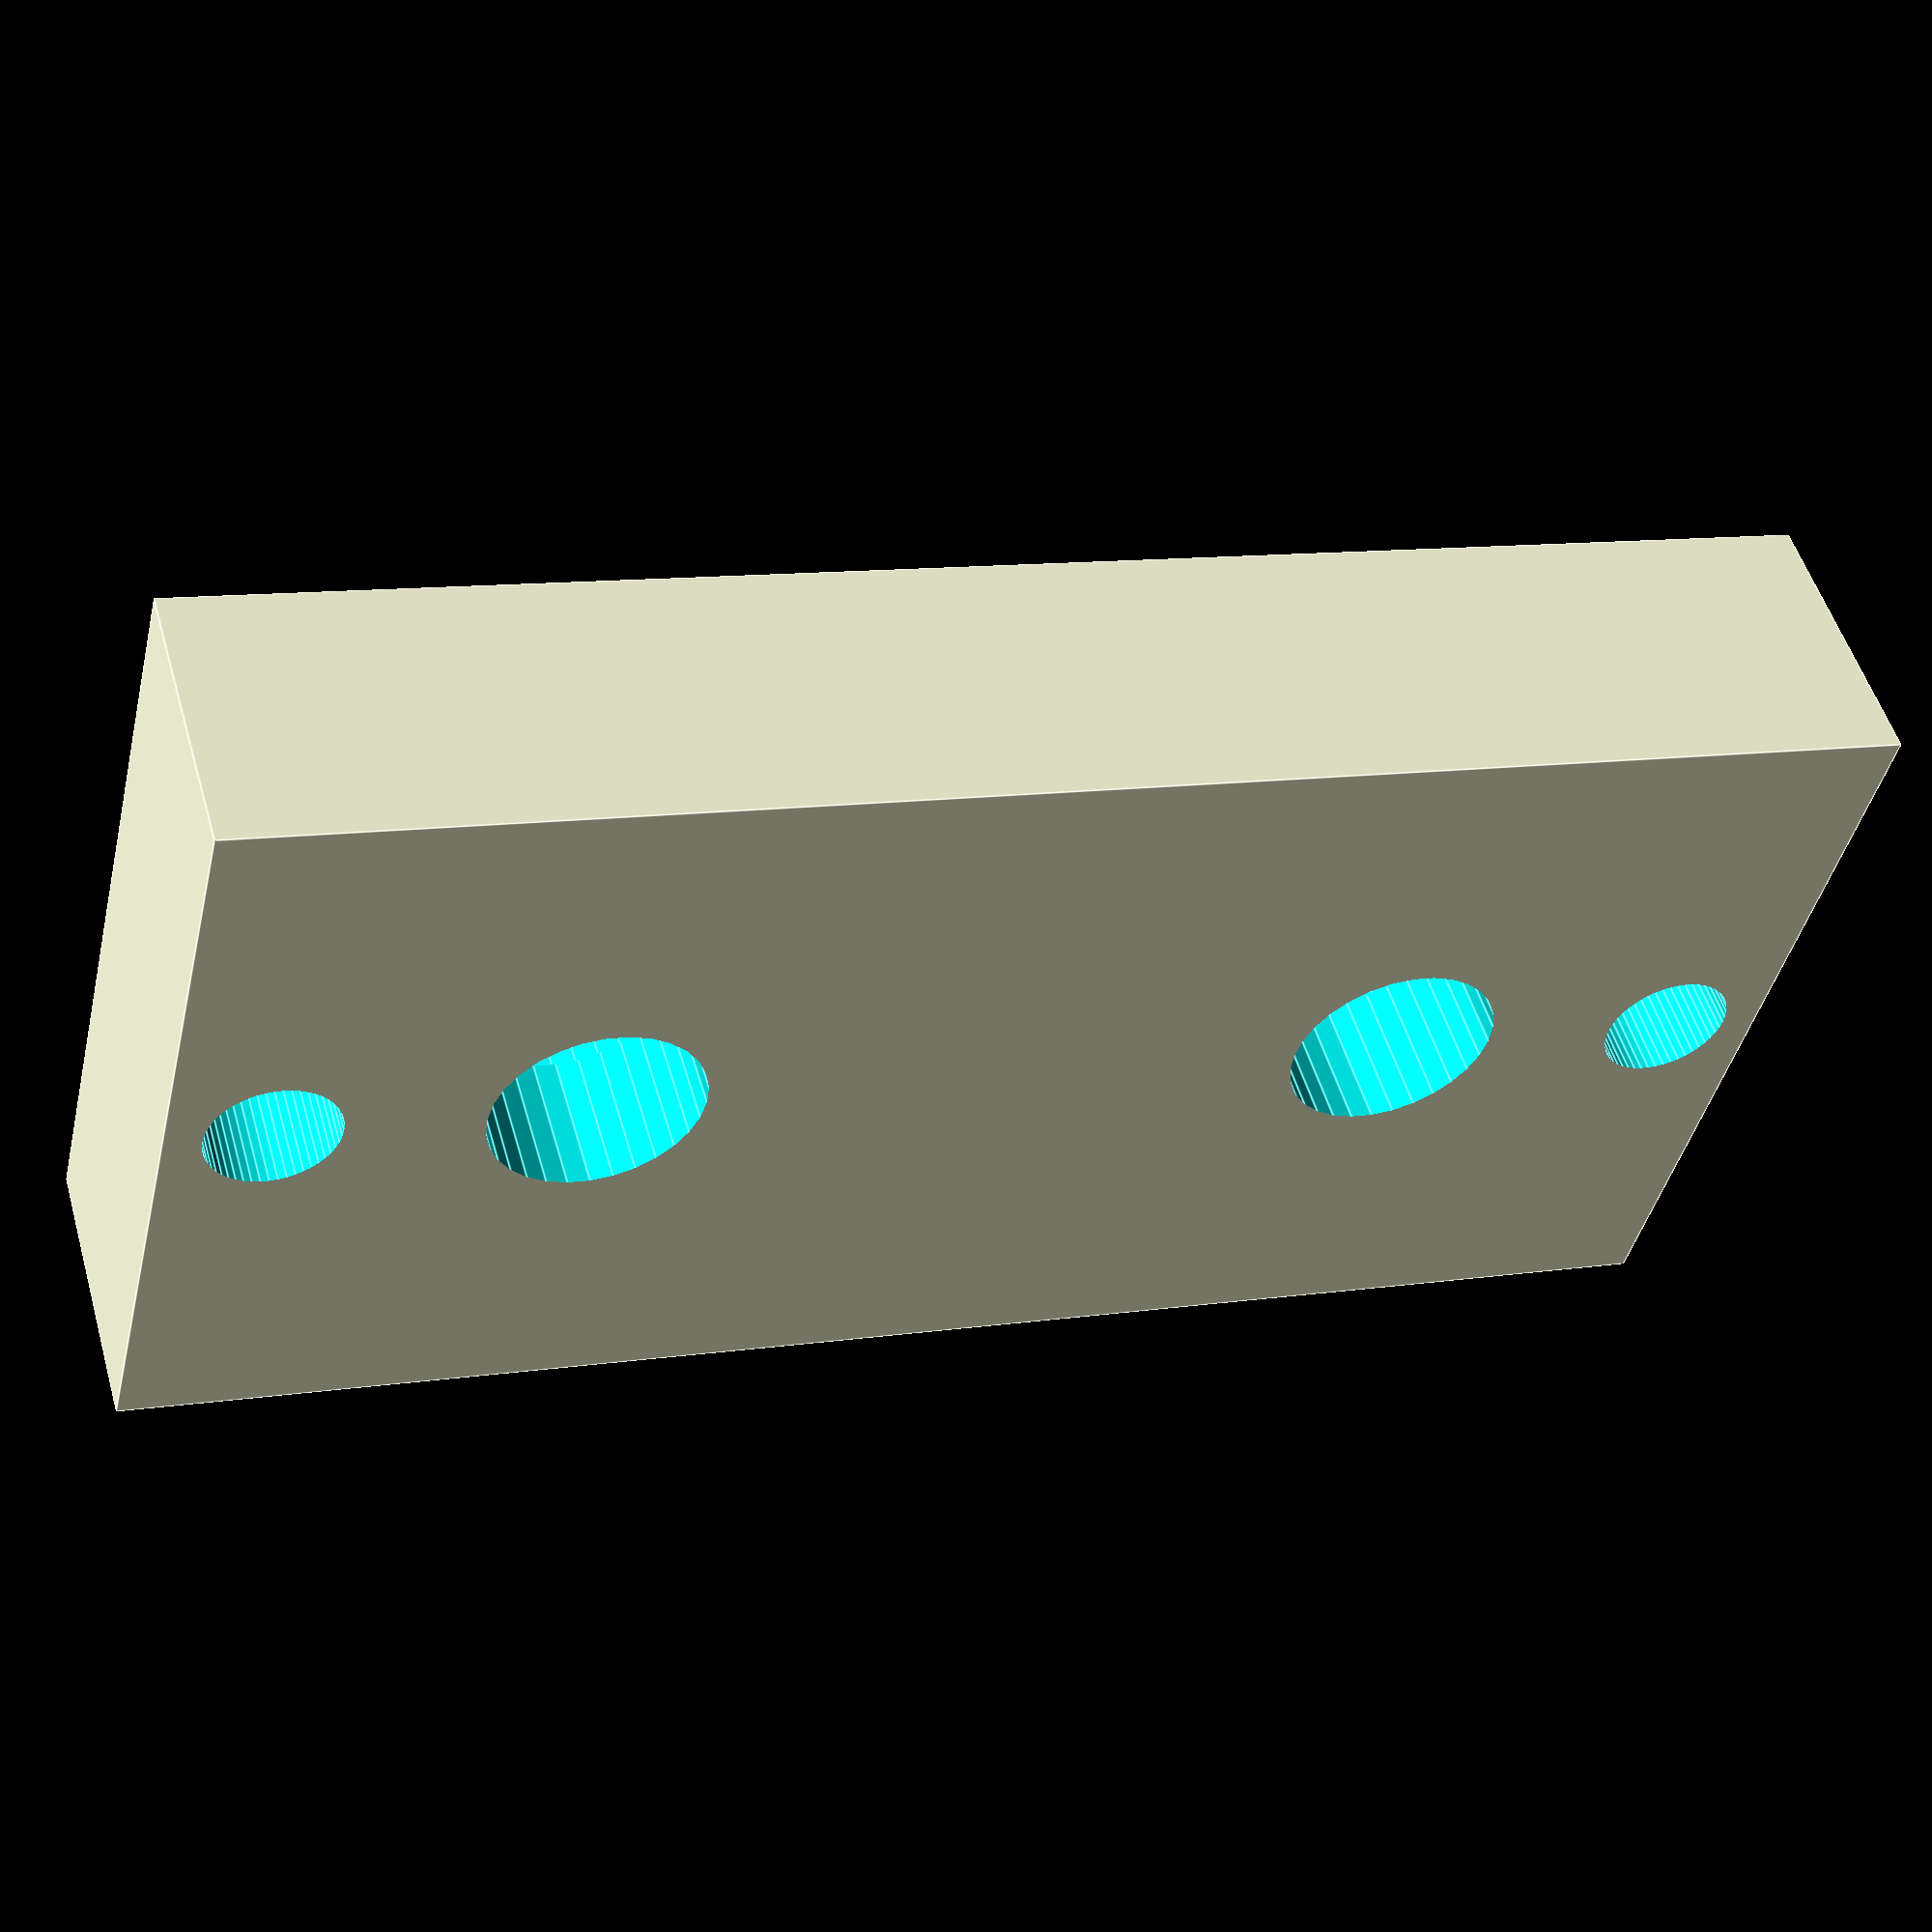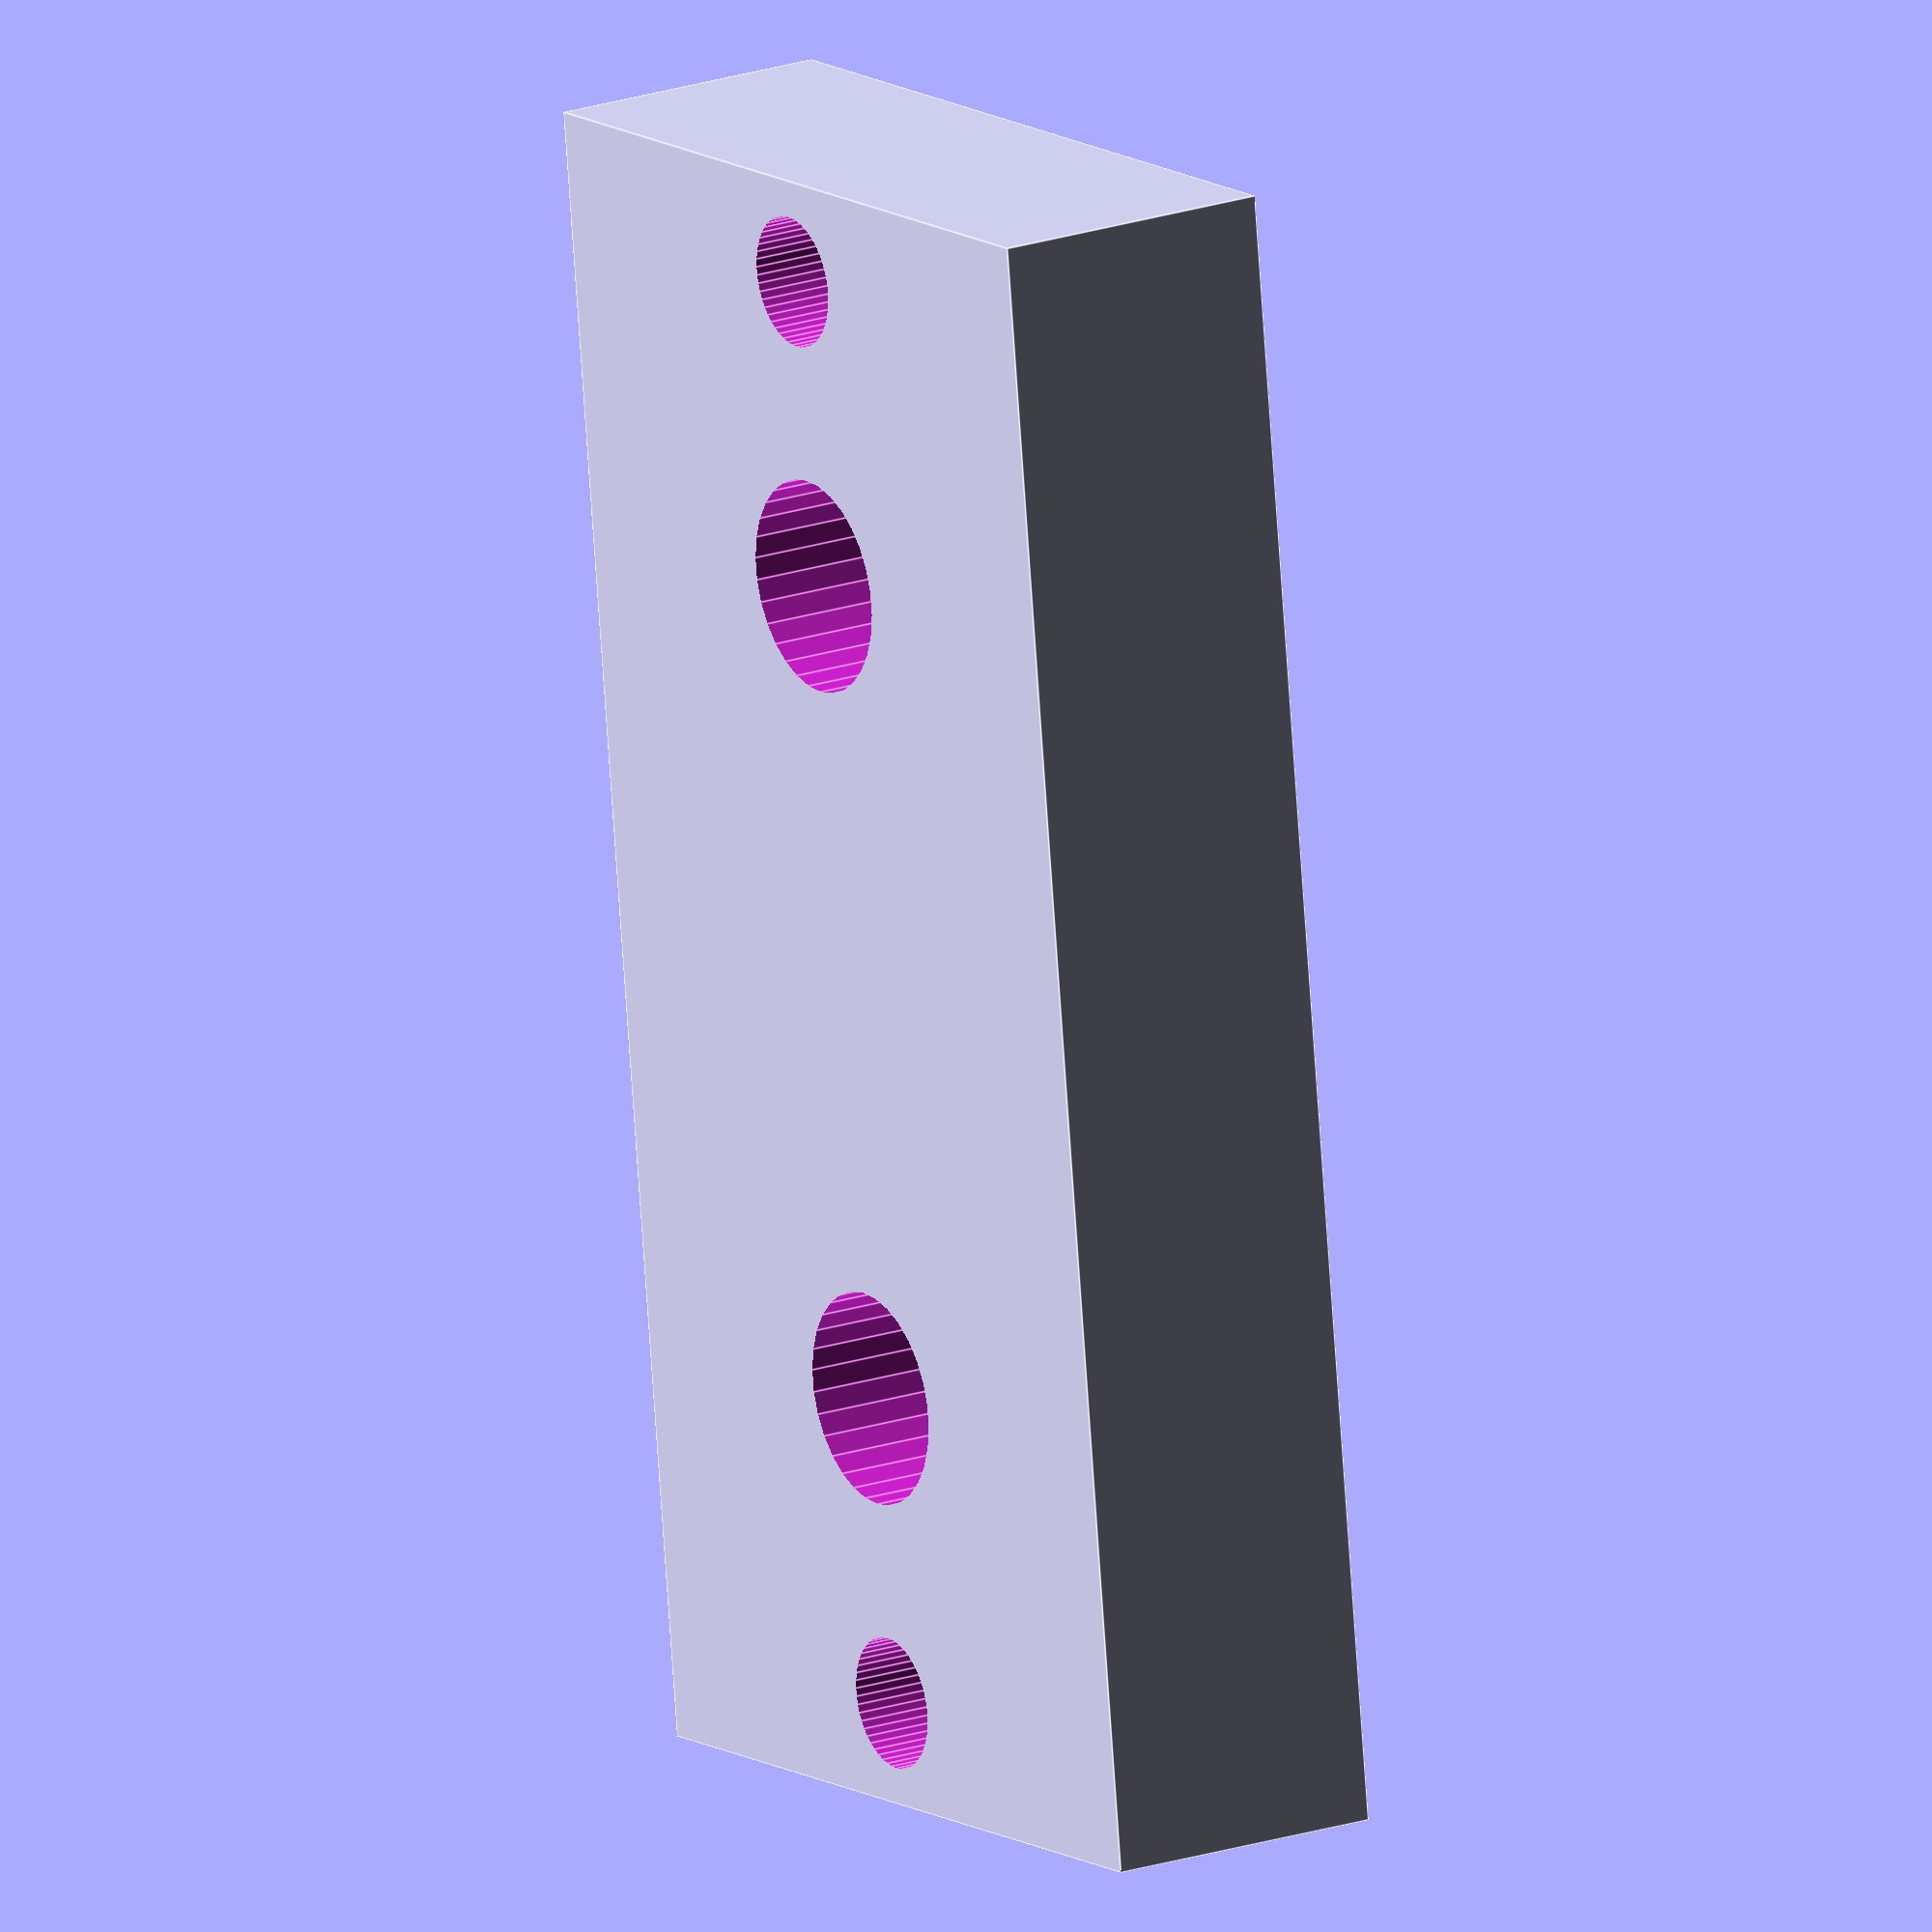
<openscad>
fondop = 20;		// slot width
anchop = 2*fondop;	// slot lenght
altop = 20;			// preform height
pared = 6;			// wall thikness
//hbase = 10;			// altura de la base de fijación
//abase = 7;			// anchura de la base respecto del borde externo del hueco
NEMA14 = 34;		// ancho y alto del NEMA 14 de la huxley.
//lanclaje = 115;	// largo de la base de anclaje
//espesor = 7;


// rd = radius
// lg = length
module rounded_corner(rd=5, lg=30){

	difference(){
		cube([rd+0.1, rd+0.1, lg]);
		translate([0,0,-2])cylinder(h=lg+4, r=rd, $fn=15*rd);
	}
}


// The begining. The main piece.
module proforma(altura, ancho, fondo, pared=2.7){
	difference(){
		union(){
			hull(){
				translate([0,0,0])cylinder(h=altura, r=pared, $fn=90);
				translate([ancho,0,0])cylinder(h=altura, r=pared, $fn=90);
				translate([ancho,fondo,0])cylinder(h=altura, r=pared, $fn=90);
				translate([0,fondo,0])cylinder(h=altura, r=pared, $fn=90);
			}
		}
		// hollow for aluminun slot
		translate([-0.1,-0.1,-1])cube([ancho+0.2,fondo+0.2,altura+2]);
	}
}


// Where the vertical and horizontal slots are joined
module base(alto=48, pared=2.7, perfil=20,mtor=3){

	difference(){
		union(){
			proforma(altura=alto, ancho=anchop, fondo=fondop, pared=pared); 

			color("pink")translate([anchop+2.1,-perfil,0])
				cube([perfil+pared,3*perfil,12]);

			color("cyan")translate([anchop+2.1,-perfil,0])
				cube([pared,3*perfil,alto]);

			color("red")translate([anchop+0.1,-2.7,0])
				cube([pared,perfil+5.4,alto]);
		}
		// holes for fixing screws (vertical slots)
		translate([-1.5*pared,11,alto/2])rotate([0,90,0])
			cylinder(h=60,r=(mtor/2)+0.1,$fn=30);
		// rebaje para hacer las patas del asiento del perfil horizontal
		translate([anchop+(perfil/2)+pared+2,60,-1])rotate([90,0,0])hull(){
			cylinder(h=100,r=perfil/3, $fn=6);
			translate([0,perfil/3,0])
				cylinder(h=100,r=perfil/6, $fn=6);
		}
		// rebaje en la base de asiento del perfil
		translate([55,-7,-10])hull(){
			translate([0,0,0])cylinder(h=alto, r=pared, $fn=90);
			translate([20,0,0])cylinder(h=alto, r=pared, $fn=90);
			translate([20,36,0])cylinder(h=alto, r=pared, $fn=90);
			translate([0,36,0])cylinder(h=alto, r=pared, $fn=90);
		}
		// holes for fixing screws (horizontal slots)
		translate([anchop+(perfil/2)+pared+2,perfil+15,0])
			cylinder(h=30, r=(mtor/2)+0.1, $fn=60);
		translate([anchop+(perfil/2)+pared+2,-15,0])
			cylinder(h=30, r=(mtor/2)+0.1, $fn=60);
		// holes for screw heads
		translate([anchop+(perfil/2)+pared+2,perfil+15,-1])
			cylinder(h=10.5, r=3, $fn=60);
		translate([anchop+(perfil/2)+pared+2,-15,-1])
			cylinder(h=10.5, r=3, $fn=60);
		// some screws for horizontal slots (reinforcement)
		translate([anchop-1,-15,(perfil/2)+13])rotate([0,90,0])
			cylinder(h=5*pared, r=(mtor/2)+0.1, $fn=60);
		translate([anchop-1,perfil+15,(perfil/2)+13])rotate([0,90,0])
			cylinder(h=5*pared, r=(mtor/2)+0.1, $fn=60);
		// bisel lateral en la pared del perfil horizontal
		translate([anchop-2,-26,25])rotate([45,0,0])cube([10,50,50]);
		translate([anchop-2,13,60])rotate([-45,0,0])cube([10,50,50]);
		// tornillos fijadores de la caja de conexiones
		translate([11,-5,35])rotate([-90,0,0])
			cylinder(h=alto, r=1.6, $fn=90);
		translate([33,-5,35])rotate([-90,0,0])
			cylinder(h=alto, r=1.6, $fn=90);
	}
}


module upper_union(largo,ancho,espesor=7){

	difference(){
		cube([largo,ancho,espesor]);
		union(){
			translate([ancho/2,ancho/2,-2])cylinder(h=10,r=2.6,$fn=30);
			translate([ancho/2,ancho/2,3.5])cylinder(h=10,r=4.55,$fn=50);

			translate([3*ancho/2,ancho/2,-2])cylinder(h=10,r=2.6,$fn=30);
			translate([3*ancho/2,ancho/2,3.5])cylinder(h=10,r=4.55,$fn=50);

			translate([2.5,ancho/2,-2])cylinder(h=10,r=1.6,$fn=50);
			translate([largo-2.5,ancho/2,-2])cylinder(h=10,r=1.6,$fn=50);
		}
	}
}


module presilla_perfil(largo=10, hole=true){

	difference(){
		union(){
			cube([largo,8,4]);
			translate([0,1.5,4])cube([largo,5,1.7]);
		}
		if (hole){	
			translate([largo/2,4,-2])union(){
				cylinder(h=20,r=1.6,$fn=30);	// hueco para el tornillo...
				cylinder(h=5,r=3.2,$fn=6);		// ... y para la tuerca.
			}
		}
	}
}


module porta_final_carrera(dejes=25){

	difference(){
		// proforma
		union(){
			hull(){
			translate([0,0,0])cylinder(h=10, r=5, $fn=40);
			translate([-1,6,0])cube([5,3,10]);
			}
			hull(){
			translate([dejes,0,0])cylinder(h=10, r=5, $fn=40);
			translate([dejes-4,6,0])cube([5,3,10]);
			}
			translate([0,6,0])cube([dejes,3,10]);
		}
		// hueco para encajar en las barras lisas
		union(){
			translate([0,0,-5])cylinder(h=25, r=3, $fn=40);
			translate([dejes,0,-5])cylinder(h=25, r=3, $fn=40);
			translate([-10,-16.5,-2])cube([50,15,15]);
			//sitio para los tornillos de fijacion del final de carrera
			translate([(dejes-4)/3,0,5])rotate([-90,0,0]){
				translate([0,0,-5])cylinder(h=15, r=1.3, $fn=30);
				hull(){
					translate([7,0,-5])cylinder(h=15, r=1.3, $fn=30);
					translate([11,0,-5])cylinder(h=15, r=1.3, $fn=30);
				}
			}
		}
	}
}


module caja_ONOFF(alt=50,la=44,an=30,esp=1.5){

	difference(){
		proforma(altura=alt,ancho=la,fondo=an,pared=esp);
		
		
		//translate([-5,-8,-5])cube([60,10,60]);
		//translate([-5,-2,-5])cube([60,10,12]);
		
		#translate([-10,8,25])cube([30,13.5,18.5]);
		#translate([5,14.5,10])rotate([0,-90,0])
			cylinder(h=10, r=4.1, $fn=50);
	}
	difference(){
	union(){
		translate([esp,esp,0])cylinder(h=alt, r=4, $fn=90);
		translate([la-esp,esp,0])cylinder(h=alt, r=4, $fn=90);
		translate([la-esp,an-esp,0])cylinder(h=alt, r=4, $fn=90);
		translate([esp,an-esp,0])cylinder(h=alt, r=4, $fn=90);
	}
	translate([esp,esp,10])cylinder(h=alt, r=1.2, $fn=90);
	translate([la-esp,esp,10])cylinder(h=alt, r=1.2, $fn=90);
	translate([la-esp,an-esp,10])cylinder(h=alt, r=1.2, $fn=90);
	translate([esp,an-esp,10])cylinder(h=alt, r=1.2, $fn=90);
	}
}


module guardacable(longitud){

	color("red")cube([longitud,9,0.9]);
	translate([0,2,0])cube([longitud,5,2.1]);
}


module foot(perfil = 22){

	color("orange")difference(){
		
		cube([perfil+15,43,perfil+2.5]);
	
	
		translate([2.5,2.5,2.5])cube([perfil+0.2,45,perfil+5]);
		translate([perfil+5.5,2.5,2.5])cube([perfil+0.2,45,perfil+5]);
		// esquinas biseladas
		translate([-5,55,7])rotate([45,0,0])cube([45,45,45]);
		translate([2*perfil,-5,12])rotate([0,-50,0])cube([45,45,45]);	
		translate([2*perfil,1.2*perfil,-5])rotate([0,0,45])cube([45,45,45]);	
		// agujeros para los tornillos fijadores
		translate([(perfil/2)+2.5,43-(perfil+2.5)+15,-5])
			cylinder(h=10, r=1.6, $fn=50);
		translate([(perfil/2)+2.5,-5,(perfil/2)+2.5])rotate([-90,0,0])
			cylinder(h=10, r=1.6, $fn=50);
	}
	
	color("red")translate([perfil,(perfil/2)+2.5-2.4,2.5])
		cube([3,4.9,perfil]);
	difference(){
		color("red")translate([perfil+5,2.5,2.5])
			cube([(perfil+15)-(perfil+5),12,12]);
		// bisel en el apoyo de la pata
		translate([perfil+5,16,10])rotate([45,0,0])
			cube([(perfil+15)-(perfil+5),12,12]);
	}
	color("cyan")translate([perfil+5,16,0])rotate([45,0,0])
		cube([10,2,5]);
	color("cyan")translate([perfil+5,4,12])rotate([45,0,0])
		cube([10,2,5]);
}


module portamotor_y(espesor=7, perfil=22){

	portamotor(espesor);

	// perfil aluminio
	//translate([2,-26,0])color("grey")cube([22,22,10]);

	translate([-0.6,(-perfil/2)-4,espesor/2])rotate([0,90,0])
		difference(){
			hull(){
				translate([-espesor/2,0,0])cube([espesor,perfil/2,2.5]);
				cylinder(h=2.5, r=espesor/2, $fn=60);
			}
		translate([0,0,-2])cylinder(h=10, r=1.6, $fn=60);
	}
	translate([perfil-0.5+2.5,(-perfil/2)-4,espesor/2])rotate([0,90,0])
		difference(){
			hull(){
				translate([-espesor/2,0,0])cube([espesor,perfil/2,2.5]);
				cylinder(h=2.5, r=espesor/2, $fn=60);
			}
		translate([0,0,-2])cylinder(h=10, r=1.6, $fn=60);
	}
	color("cyan")translate([-0.46,-7.55,0])rotate([0,0,45])
		cube([3,5,espesor]);
	color("cyan")translate([perfil+2.35,-5.4,0])rotate([0,0,-45])
		cube([3,5,espesor]);

}


module y_bearing_idler(){

	union(){
		difference(){
			hull(){
				cylinder(h=14.5, r=5, $fn=90);
				translate([-5,0,0])cube([10,10,14.5]);
			}
			translate([0,0,-10])cylinder(h=30, r=1.5, $fn=90);
			translate([-10,-12,4])cube([20,20,6.5]);
		}
		difference(){
			union(){
				translate([0,0,9.25])cylinder(h=1.25, r1=2, r2=3.5, $fn=90);
				translate([0,0,4])cylinder(h=1.25, r1=3.5, r2=2, $fn=90);
			}
			translate([0,0,-10])cylinder(h=30, r=1.5, $fn=90);
		}
		translate([0,12,-8])rotate([90,0,0])difference(){
			hull(){
				cylinder(h=2.5, r=5, $fn=60);
				translate([0,30,0])cylinder(h=2.5, r=5, $fn=60);
			}
			translate([0,0,-5])cylinder(h=10, r=1.6, $fn=50);
			translate([0,30,-5])cylinder(h=10, r=1.6, $fn=50);
		}
	}
}


module y_smooth_rod_holder(perfil=22){

	difference(){
		union(){
				cylinder(h=perfil+2.5, r=5, $fn=90);
			translate([0,-5,0])
				cube([(perfil/2)+5.1,10,perfil+2.5]);
			translate([(perfil/2)+5.1,0,0])
				cylinder(h=perfil+2.5, r=5, $fn=90);
		}
		// varilla lisa M6
		translate([0,0,perfil-2.5])cylinder(h=7, r=3.2, $fn=90);
		translate([5,-10,2.5])cube([50,50,50]);
		translate([(perfil/2)+5.1,0,-2])cylinder(h=7, r=1.6, $fn=90);
	}
	//color("lightgrey")translate([5,-15,2.5])cube([11,30,22]);
}


module clip_superior(espesor=10){

	translate([1,-2,0])difference(){
		union(){
			difference(){
				union(){
					// proforma
					translate([8,-4,0])cube([NEMA14+1,0.72*NEMA14,espesor]);
					// espaciador
					translate([8,-10,0])cube([NEMA14+1,6,espesor]);
				}
				union(){
					// hueco para la barra lisa
					translate([34,13.9,-2])
						cylinder(h=espesor+5, r=3, $fn=50);
					translate([-8,0,0])union(){
						// tornillo fijador de la barra lisa
						translate([47,4,espesor/2])rotate([-90,0,0])
							cylinder(h=20, r=1.6, $fn=50);
						// hueco para la tuerca fijadora
						translate([44.25,7,-2])cube([5.5,3.2,espesor+5]);
					}
				}
			}
		}
			// hueco para el rodamiento centrador...
			translate([18.5,13.9,espesor-5])cylinder(h=6, r=5.58, $fn=60);
			// ... y la varilla roscada
			translate([18.5,13.9,-2])cylinder(h=espesor+5, r=2.55, $fn=60);
			// extremos redondeados
			translate([5.95,17.5,-2])difference(){
				cube([5,5,espesor+5]);
				translate([5,0,-2])cylinder(h=espesor+5, r=3, $fn=50);
			}
			translate([40,17.5,-2])difference(){
				cube([4,4,espesor+5]);
				translate([0,0,-2])cylinder(h=espesor+5, r=3, $fn=50);
			}
			translate([NEMA14,13.5,-2])cube([15,0.5,espesor+5]);
			// vano central
			translate([14,-3.5,-2])hull(){
				cylinder(h=espesor+5, r=3, $fn=50);
				translate([0,5,0])cylinder(h=espesor+5, r=3, $fn=50);
				translate([23,5,0])cylinder(h=espesor+5, r=3, $fn=50);
				translate([23,0,0])cylinder(h=espesor+5, r=3, $fn=50);
			}
	}
}


module z_rod_holder(al=10, la=anchop, an=fondop){

	difference(){
		proforma(altura=al, ancho=la, fondo=an);

		translate([60,fondop/2,5])rotate([0,-90,0])
			cylinder(h=70, r=1.6, $fn=30);
	}
	translate([0,fondop+pared+8,0])clip_superior(espesor=7);
	// Upper cap
	translate([0,0,10])hull(){
		translate([0,0,0])cylinder(h=1.2, r=2.7, $fn=50);
		translate([la,0,0])cylinder(h=1.2, r=2.7, $fn=50);
		translate([la,an,0])cylinder(h=1.2, r=2.7, $fn=50);
		translate([0,an,0])cylinder(h=1.2, r=2.7, $fn=50);
	}
}


module portamotor(espesor=5){
	difference(){
		union(){
			difference(){
				// proforma
				translate([-4,-4,0])cube([NEMA14,NEMA14,espesor]);
		
				union(){
					// taladros para tornillos
					translate([0,0,-3])cylinder(h=espesor+5, r=1.6, $fn=30);
					translate([26,0,-3])cylinder(h=espesor+5, r=1.6, $fn=30);
					translate([0,26,-3])cylinder(h=espesor+5, r=1.6, $fn=30);
					translate([26,26,-3])cylinder(h=espesor+5, r=1.6, $fn=30);
					// muesca lateral
					translate([6,6,-3])cube([30,50,espesor+5]);
					//translate([6,-6,-5])cube([30,50,15]);
				}
			}
			// extremos redondeados
			translate([5.5,26.36,0])cylinder(h=espesor, r=3.65, $fn=50);
			translate([26.36,5.5,0])cylinder(h=espesor, r=3.65, $fn=50);
			//translate([5.9,-0.358,0])cylinder(h=espesor, r=3.65, $fn=50);
		}
			// hueco central

			translate([13,13,-2])cylinder(h=espesor+5, r=12, $fn=60);						%translate([13,13,-2])cylinder(h=espesor+5, r=2.6, $fn=50);
			%translate([-2.5,13,-2])cylinder(h=espesor+5, r=3.1, $fn=50);
			//%translate([13,-2.5,-2])cylinder(h=espesor+5, r=3.1, $fn=50);
	}
	// porta barra lisa
	//translate([-4,-17.1,0])cube([NEMA14,13.1,espesor]);
	//translate([13,13,-2])cylinder(h=10, r=2.5, $fn=60);
}


module z_motor_holder(esp=5){

	difference(){
		union(){
			translate([NEMA14-4,fondop+pared+6.9,0])rotate([0,0,90])
				portamotor(espesor=esp);
			// separacion del hueco del perfil
			translate([0,(fondop+pared/2)-2,0])
				cube([NEMA14+4,8,esp]);
			translate([NEMA14,(fondop+pared/2)-2,0])
				cube([4,NEMA14+7.9,esp]);
		}
		// hole for smooth rod
		translate([NEMA14-1.5,fondop+pared+19.9,-5])
			cylinder(h=70, r=3.1, $fn=30);
		translate([NEMA14-6,fondop+pared+19.5,-5])
			cube([5,0.5,30]);
		// external rounded corner
		translate([NEMA14+0.1,NEMA14+fondop+pared-1,-3])difference(){
			cube([5,5,esp+5]);
			translate([0,0,-3])cylinder(h=20,r=4,$fn=50);
		}
	}
	// agujero para los tornillos laterales de fijacion al perfil
	translate([-2.5,0,0])difference(){
		proforma(altura=10,ancho=anchop, fondo=fondop);
		translate([60,fondop/2,5])rotate([0,-90,0])
			cylinder(h=70, r=1.6, $fn=30);
	}
	// reinforcement (rounded internal corner)
	translate([0,fondop+pared+1.5,10])rotate([-90,0,-90])rounded_corner(lg=38);
}


module ONOFF_box(alt=50,la=54,an=30,esp=2.7){

	difference(){
		proforma(altura=alt,ancho=la,fondo=an,pared=esp);
		
		
		//translate([-5,-8,-5])cube([60,10,60]);
		//translate([-5,-2,-5])cube([60,10,12]);
		
		#translate([-10,8,25])cube([30,13.5,18.5]);
		#translate([5,14.5,10])rotate([0,-90,0])
			cylinder(h=10, r=4.1, $fn=50);
		#translate([55,-7,10])rotate([0,0,90])union(){
			// taladros fijadores
			hull(){
				translate([11,-15,35])rotate([-90,0,0])
					cylinder(h=30, r=1.6, $fn=50);
				translate([11,-15,40])rotate([-90,0,0])
					cylinder(h=30, r=1.6, $fn=50);
			}
			hull(){
				translate([33,-15,35])rotate([-90,0,0])
					cylinder(h=30, r=1.6, $fn=50);
				translate([33,-15,40])rotate([-90,0,0])
					cylinder(h=30, r=1.6, $fn=50);
			}
			// agujeros para la cabeza del tornillo fijador
			translate([11,-15,40])rotate([-90,0,0])
				cylinder(h=30, r=2.8, $fn=50);
			translate([33,-15,40])rotate([-90,0,0])
				cylinder(h=30, r=2.8, $fn=50);
		}
		#translate([55,-7,-30])rotate([0,0,90])union(){
			// taladros fijadores
			hull(){
				translate([11,-15,35])rotate([-90,0,0])
					cylinder(h=30, r=1.6, $fn=50);
				translate([11,-15,40])rotate([-90,0,0])
					cylinder(h=30, r=1.6, $fn=50);
			}
			hull(){
				translate([33,-15,35])rotate([-90,0,0])
					cylinder(h=30, r=1.6, $fn=50);
				translate([33,-15,40])rotate([-90,0,0])
					cylinder(h=30, r=1.6, $fn=50);
			}
			// agujeros para la cabeza del tornillo fijador
			translate([11,-15,40])rotate([-90,0,0])
				cylinder(h=30, r=2.8, $fn=50);
			translate([33,-15,40])rotate([-90,0,0])
				cylinder(h=30, r=2.8, $fn=50);
		}
		//#translate([la-5,an/2,0])rotate([0,90,0])
		//	cylinder(h=20, r=5, $fn=80);
		#union(){
			translate([(la/2)-10,an/2,5])rotate([90,0,0])
				cylinder(h=20, r=5, $fn=80);
			translate([(la/2)-15,-5,-1])
				cube([10,20,6]);
			translate([(la/2)+10,an/2,5])rotate([90,0,0])
				cylinder(h=20, r=5, $fn=80);
			translate([(la/2)+5,-5,-1])
				cube([10,20,6]);
		}
	}
	// agujeros para los tornillos de la tapa
	difference(){
		union(){
			translate([esp,esp,0])cylinder(h=alt, r=4, $fn=90);
			translate([la/2,esp,0])cylinder(h=alt, r=4, $fn=90);
			translate([la/2,an-esp,0])cylinder(h=alt, r=4, $fn=90);
			translate([esp,an-esp,0])cylinder(h=alt, r=4, $fn=90);
		}
		translate([esp,esp,10])cylinder(h=alt, r=1.2, $fn=90);
		translate([la/2,esp,10])cylinder(h=alt, r=1.2, $fn=90);
		translate([la/2,an-esp,10])cylinder(h=alt, r=1.2, $fn=90);
		translate([esp,an-esp,10])cylinder(h=alt, r=1.2, $fn=90);
		}
}


// ----------------------------------------------

//base();
//translate([0,10,0])z_motor_holder();
//mirror([0,1,0])z_motor_holder();
upper_union(largo=anchop,ancho=fondop);

//color("pink")ONOFF_box(esp=2);
//translate([10,0,0])z_rod_holder();
//mirror([1,0,0])z_rod_holder();
//presilla_perfil();

//porta_final_carrera(32);

//guardacable(longitud=30);



//color("pink")rotate([0,90,0])y_bearing_idler();
//foot();
//translate([-5,0,0])mirror([1,0,0])foot();
//translate([0,-5,0])mirror([0,1,0])foot();
//translate([-5,-5,0])mirror([1,0,0])mirror([0,1,0])foot();


//portamotor_y(espesor=10);

//y_smooth_rod_holder();


</openscad>
<views>
elev=128.2 azim=346.3 roll=16.1 proj=p view=edges
elev=160.3 azim=277.3 roll=302.3 proj=o view=edges
</views>
